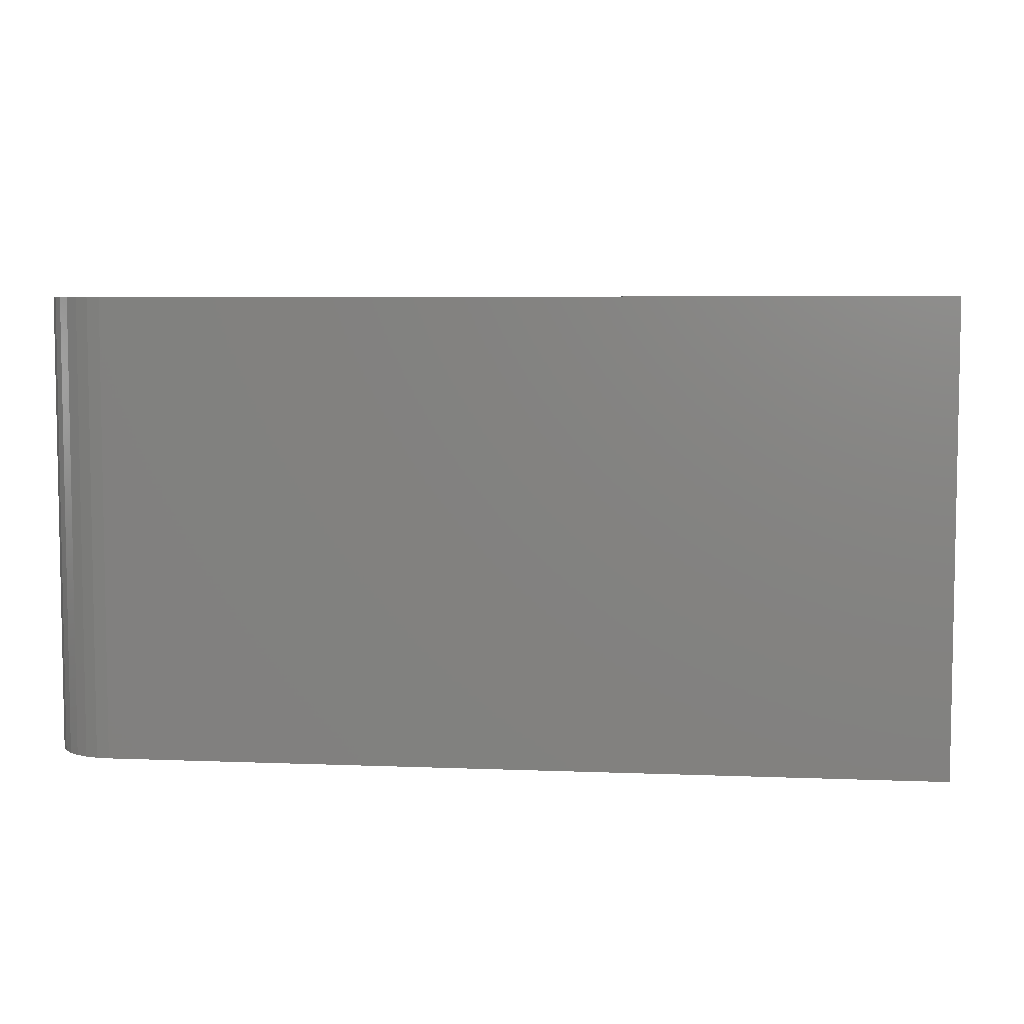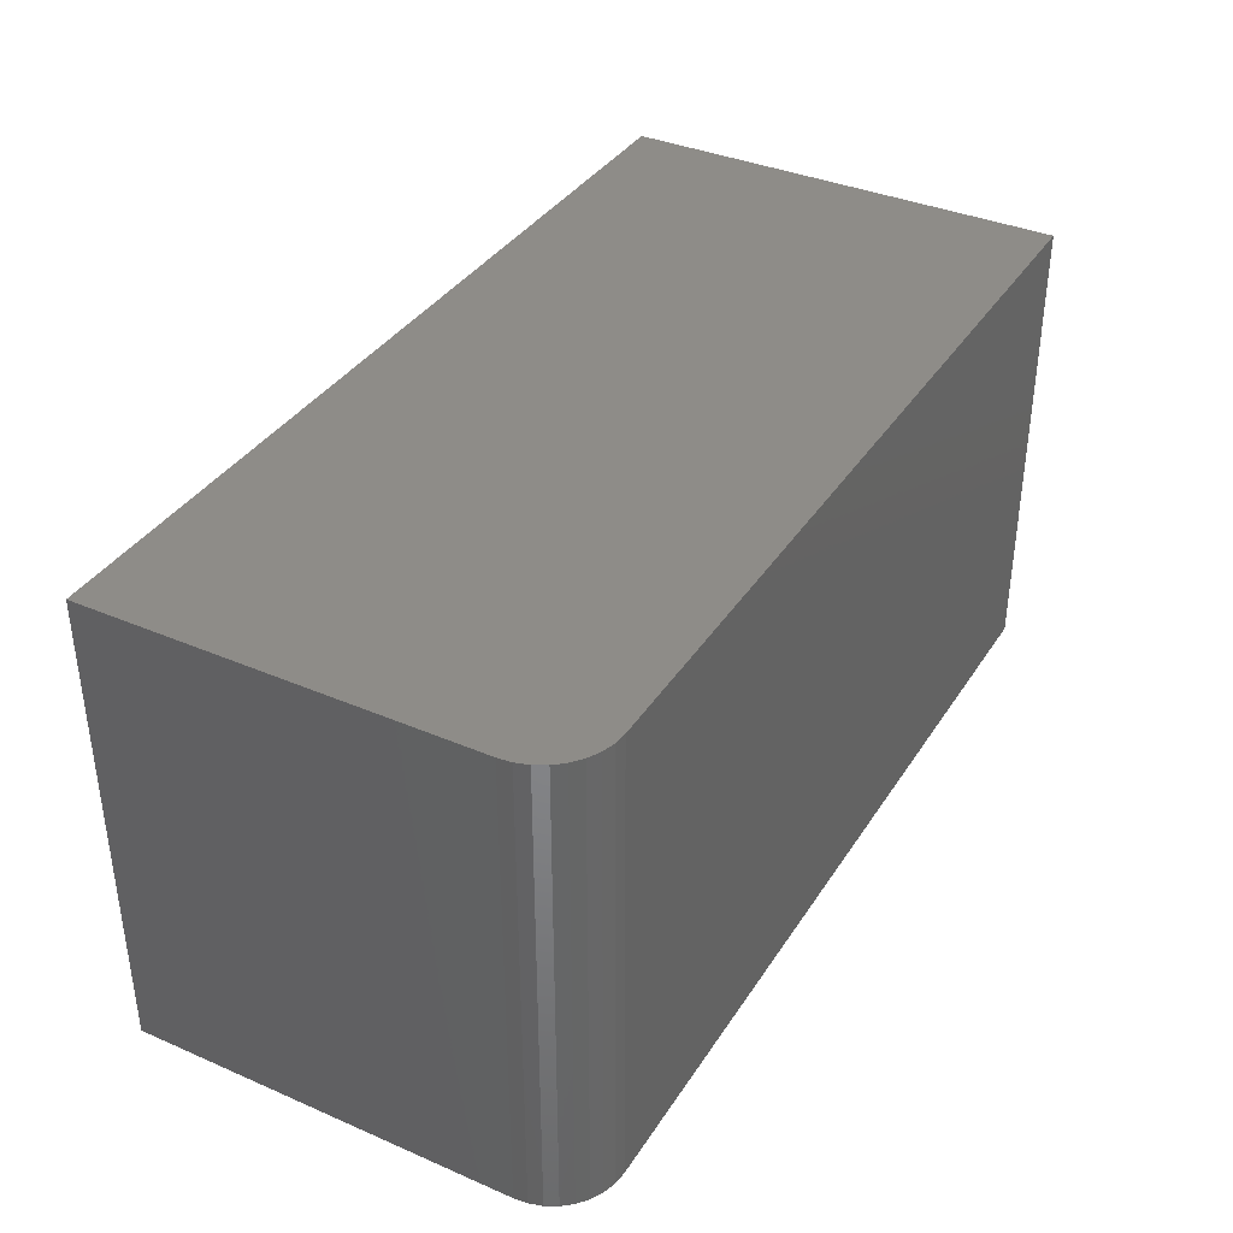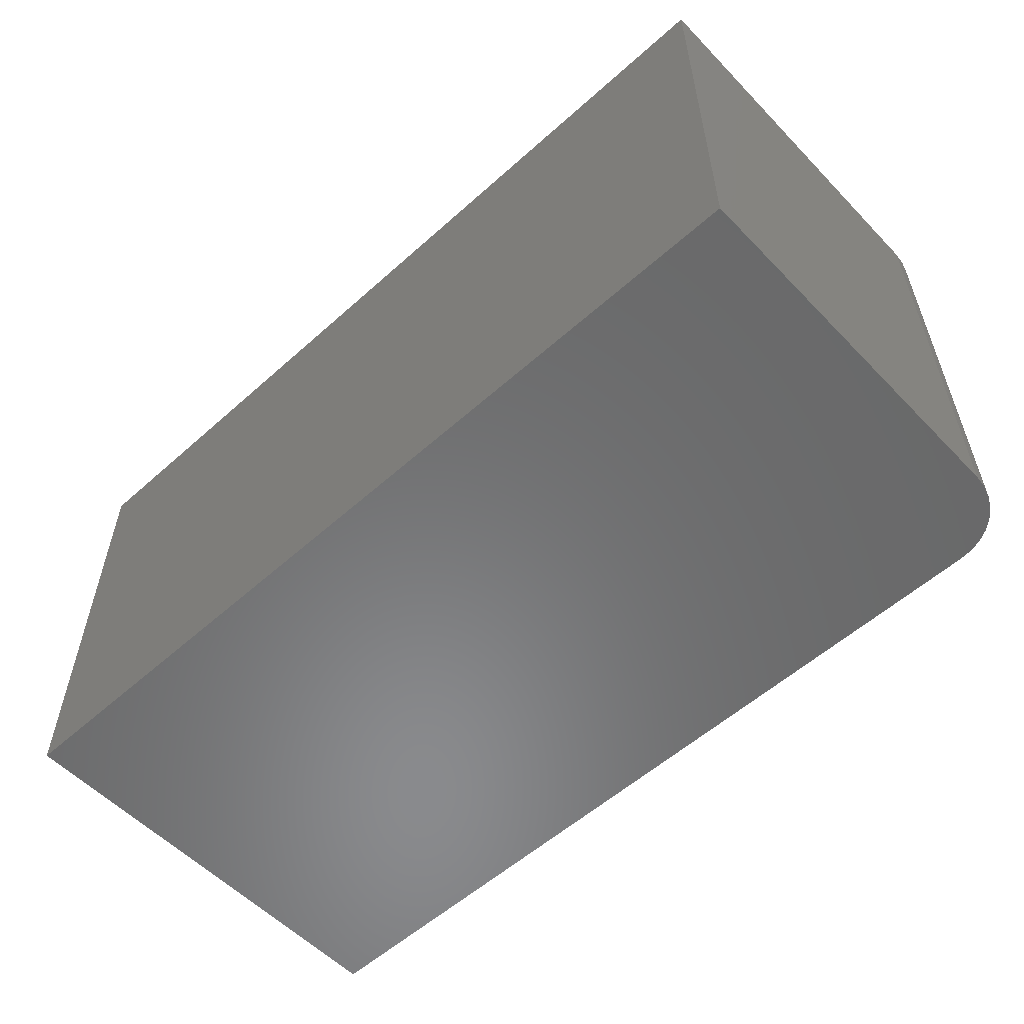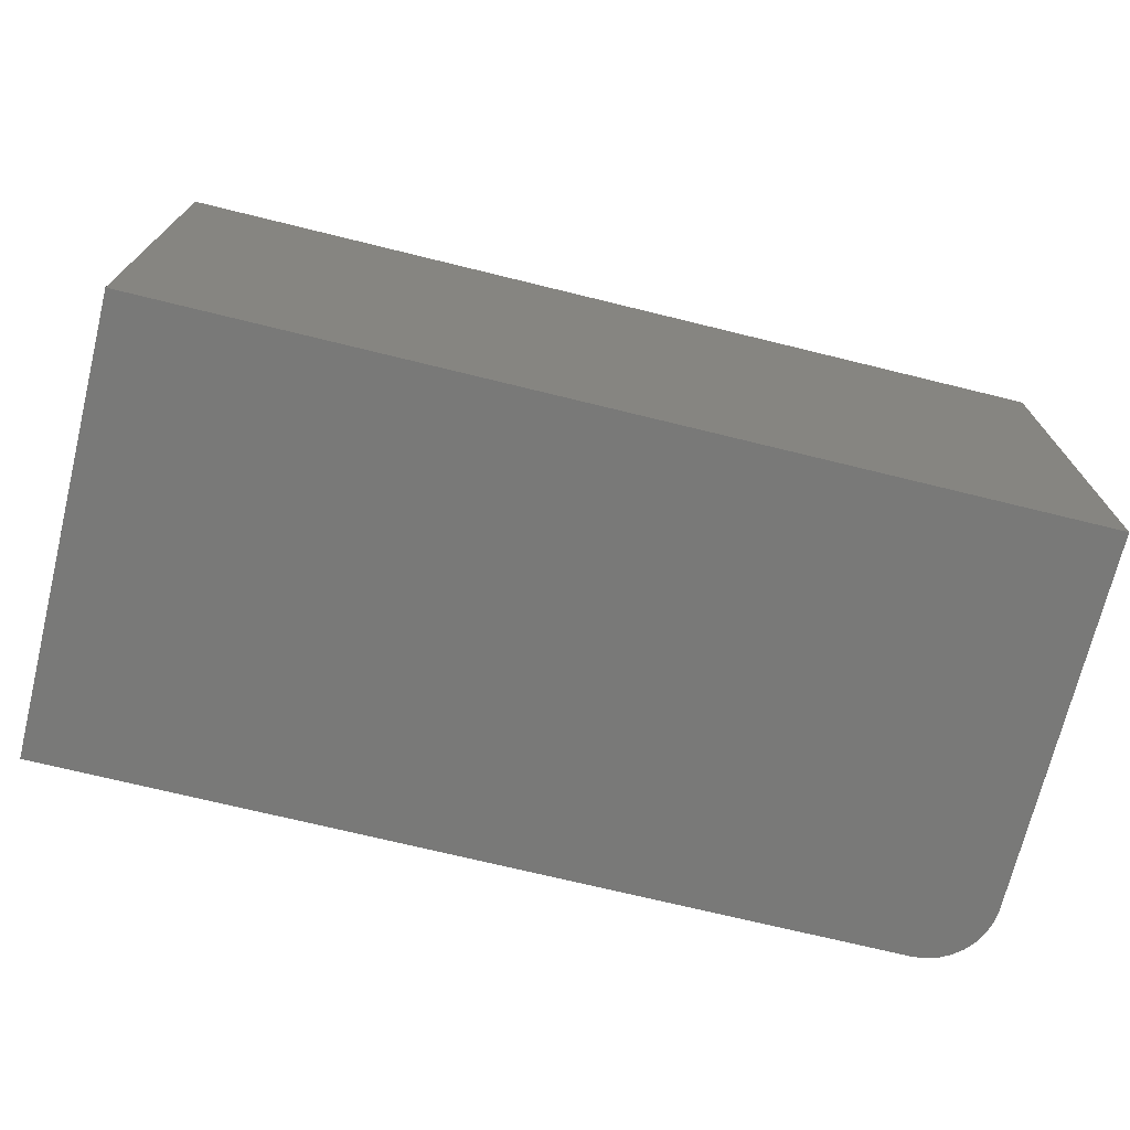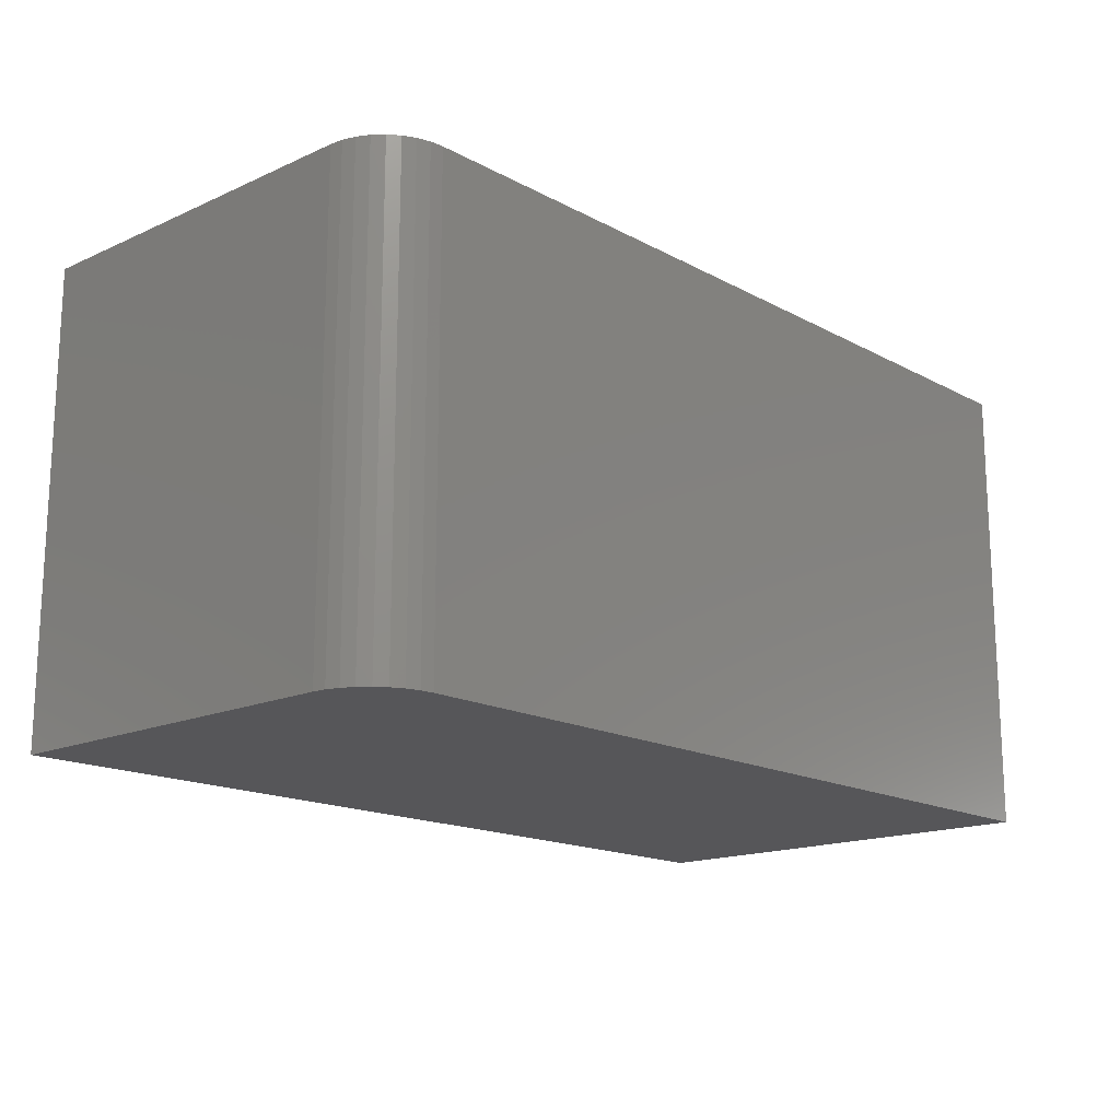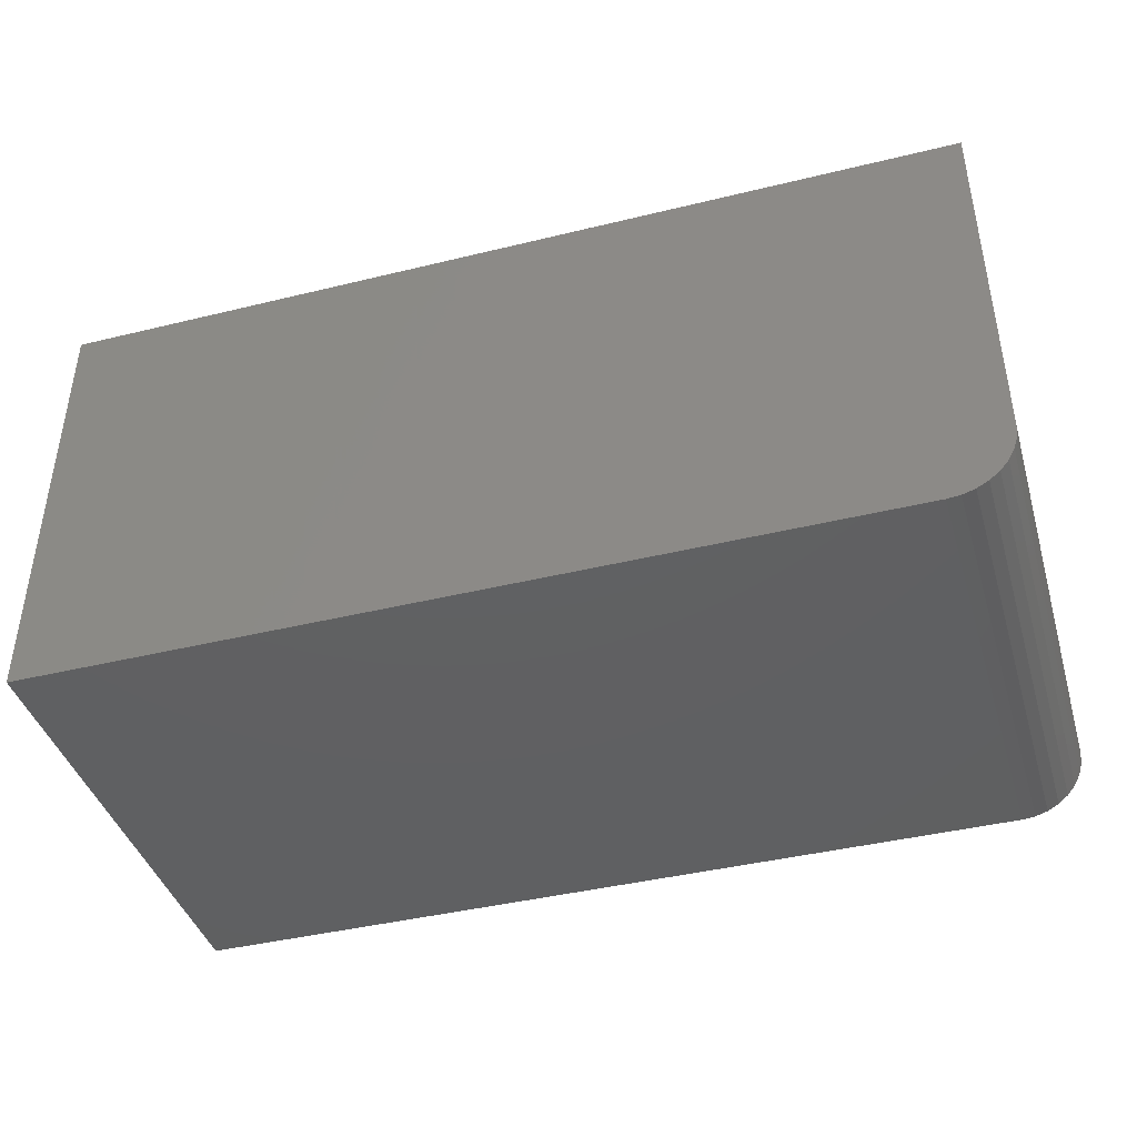
<metadata>
{"format":"stl","ext":"stl","renderer":"f3d","projection":"perspective","resolution":1024,"background":"white","views":[{"elev":6.1,"azim":-173.2,"up":"+Y"},{"elev":37.0,"azim":119.0,"up":"+Y"},{"elev":-56.2,"azim":43.1,"up":"+Y"},{"elev":-71.7,"azim":-13.8,"up":"+Y"},{"elev":-16.2,"azim":132.5,"up":"+Y"},{"elev":-41.7,"azim":16.4,"up":"+Z"}]}
</metadata>
<code>
# stl→obj: 24 verts, 44 faces
v 0 0 0
v 0 0.3868 0
v 0.6953 0 0
v 0.6953 0.3868 0
v 0.75 0.3868 0.05469
v 0.7489 0.3868 0.04402
v 0.75 0.3868 0.3672
v 0 0.3868 0.3672
v 0.7458 0.3868 0.03376
v 0.7408 0.3868 0.0243
v 0.734 0.3868 0.01602
v 0.7257 0.3868 0.009217
v 0.7162 0.3868 0.004163
v 0.706 0.3868 0.001051
v 0.75 0 0.3672
v 0.75 0 0.05469
v 0.7458 0 0.03376
v 0.7489 0 0.04402
v 0 0 0.3672
v 0.706 0 0.001051
v 0.7162 0 0.004163
v 0.7257 0 0.009217
v 0.734 0 0.01602
v 0.7408 0 0.0243
f 1 2 3
f 3 2 4
f 5 6 7
f 4 2 8
f 4 8 7
f 4 7 6
f 4 6 9
f 4 9 10
f 4 10 11
f 4 11 12
f 4 12 13
f 4 13 14
f 15 16 7
f 7 16 5
f 16 17 18
f 15 19 1
f 15 1 3
f 15 3 20
f 15 20 21
f 15 21 22
f 15 22 23
f 15 23 24
f 15 24 17
f 15 17 16
f 3 4 20
f 20 4 14
f 20 14 21
f 21 14 13
f 21 13 22
f 22 13 12
f 22 12 23
f 23 12 11
f 23 11 24
f 24 11 10
f 24 10 17
f 17 10 9
f 17 9 18
f 18 9 6
f 18 6 16
f 16 6 5
f 19 15 8
f 8 15 7
f 8 2 19
f 19 2 1

</code>
